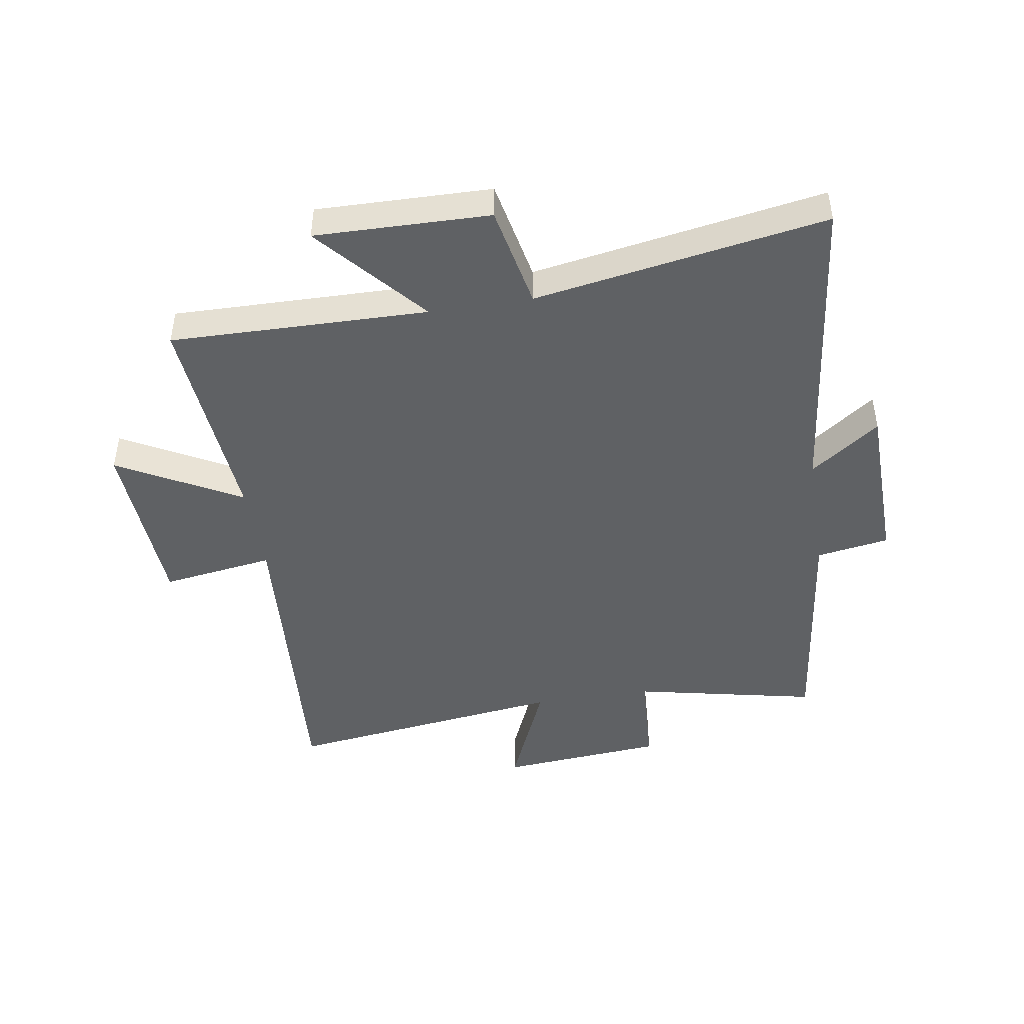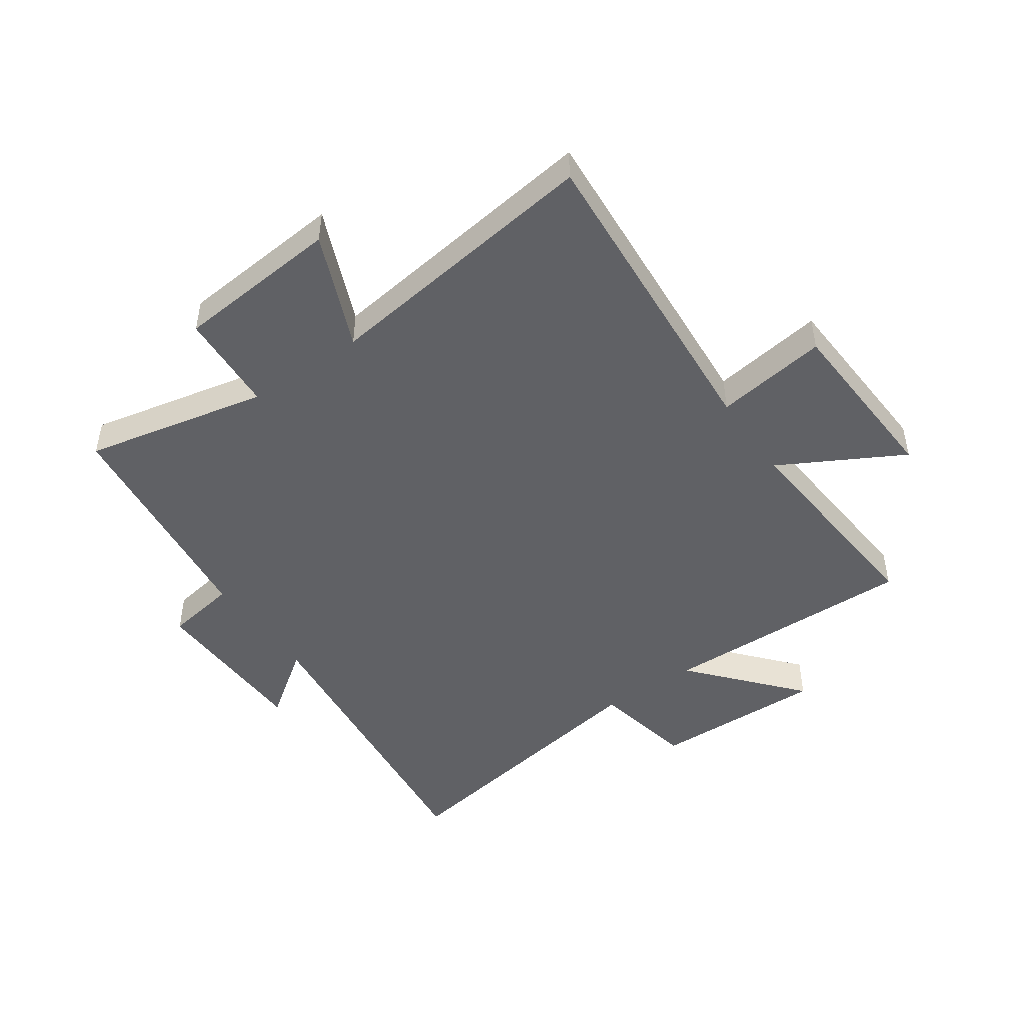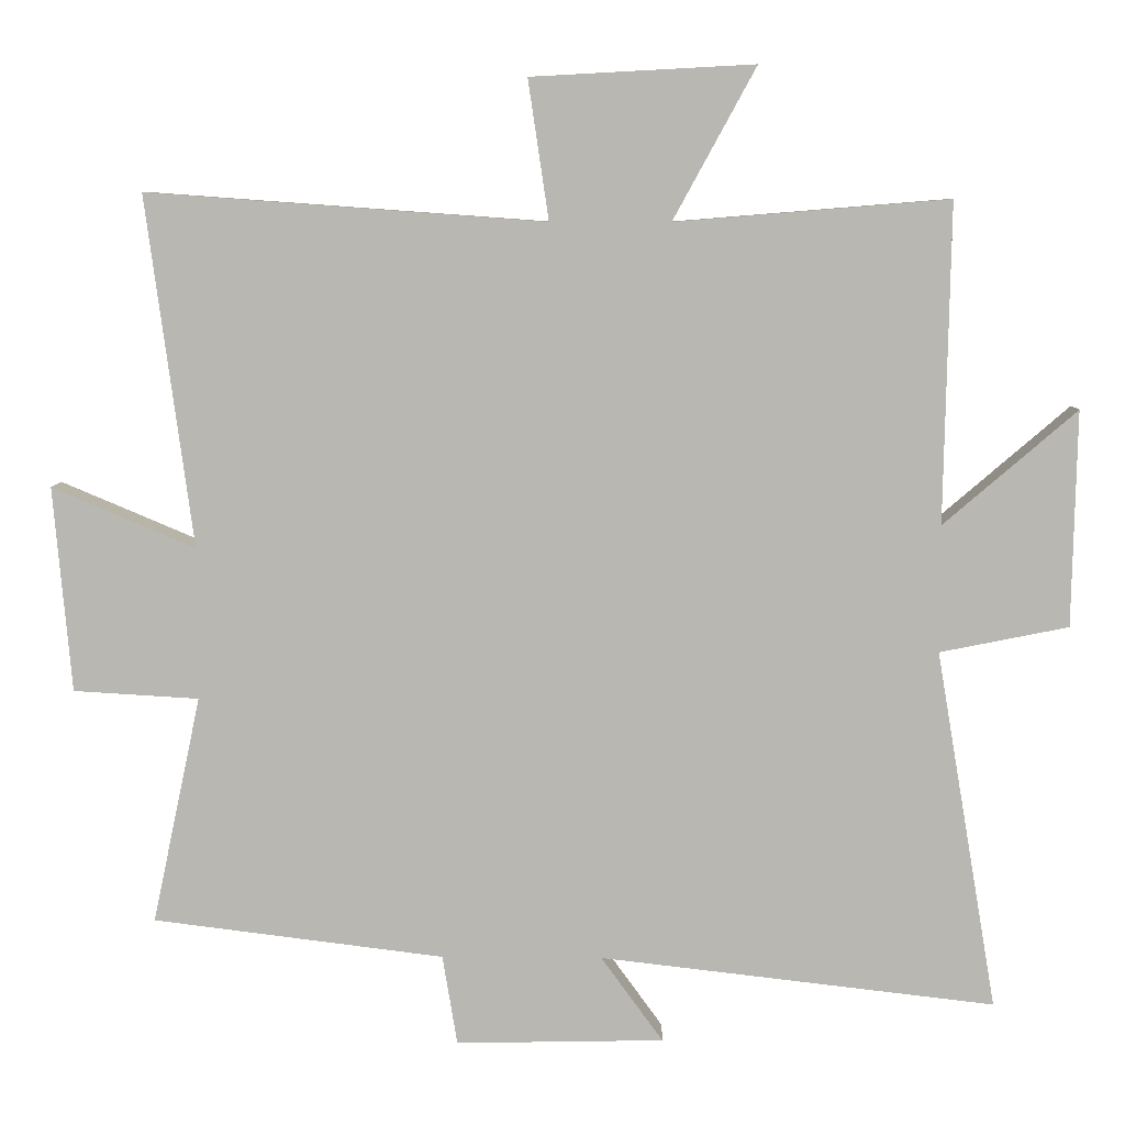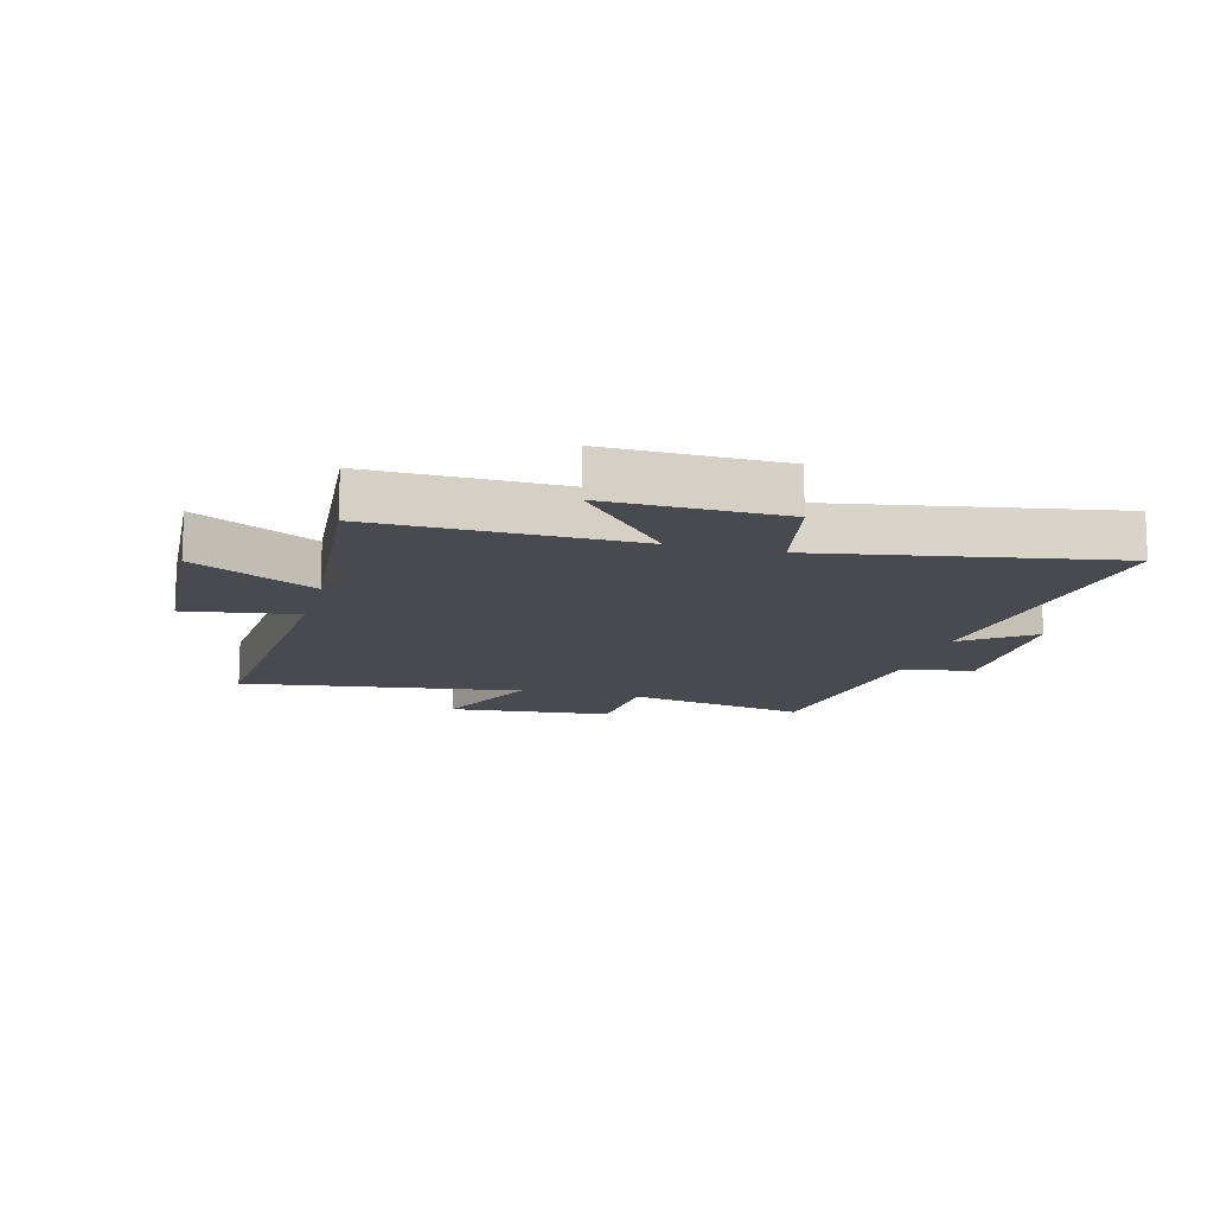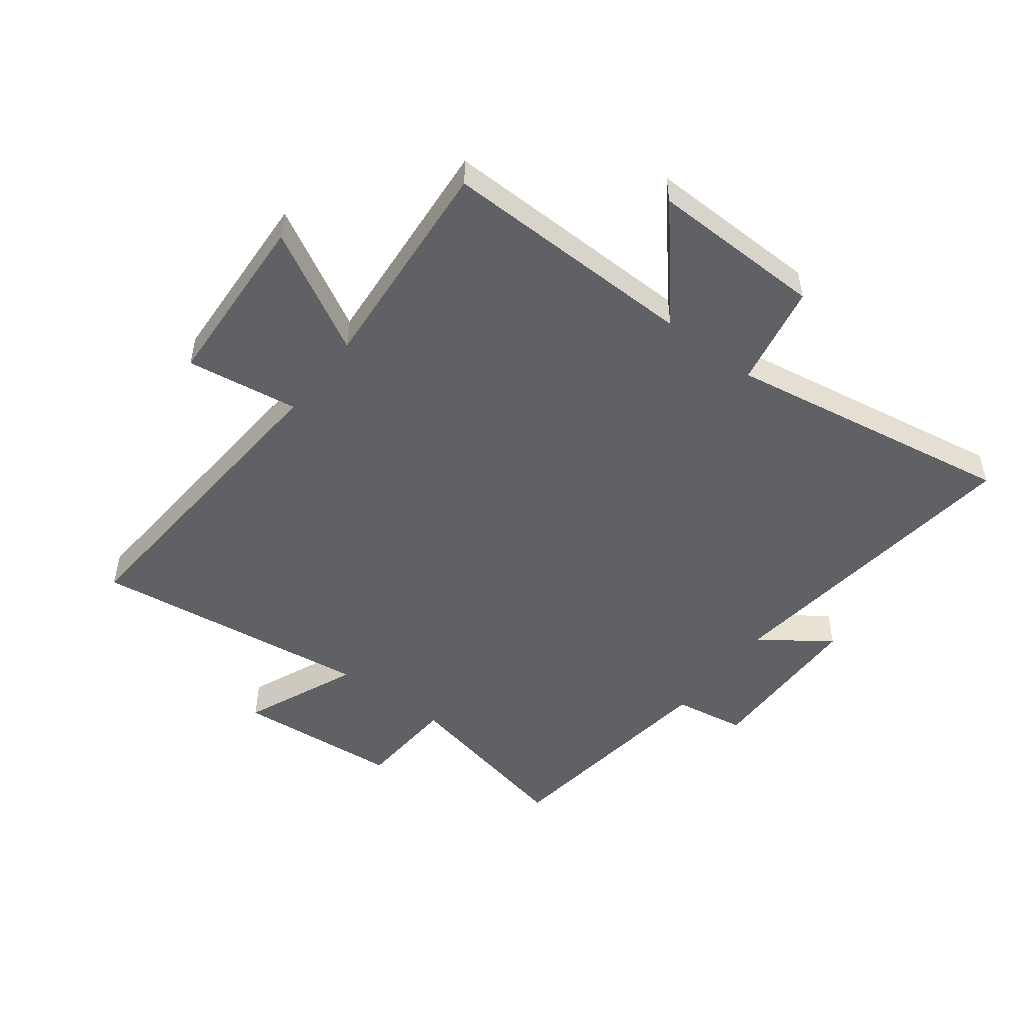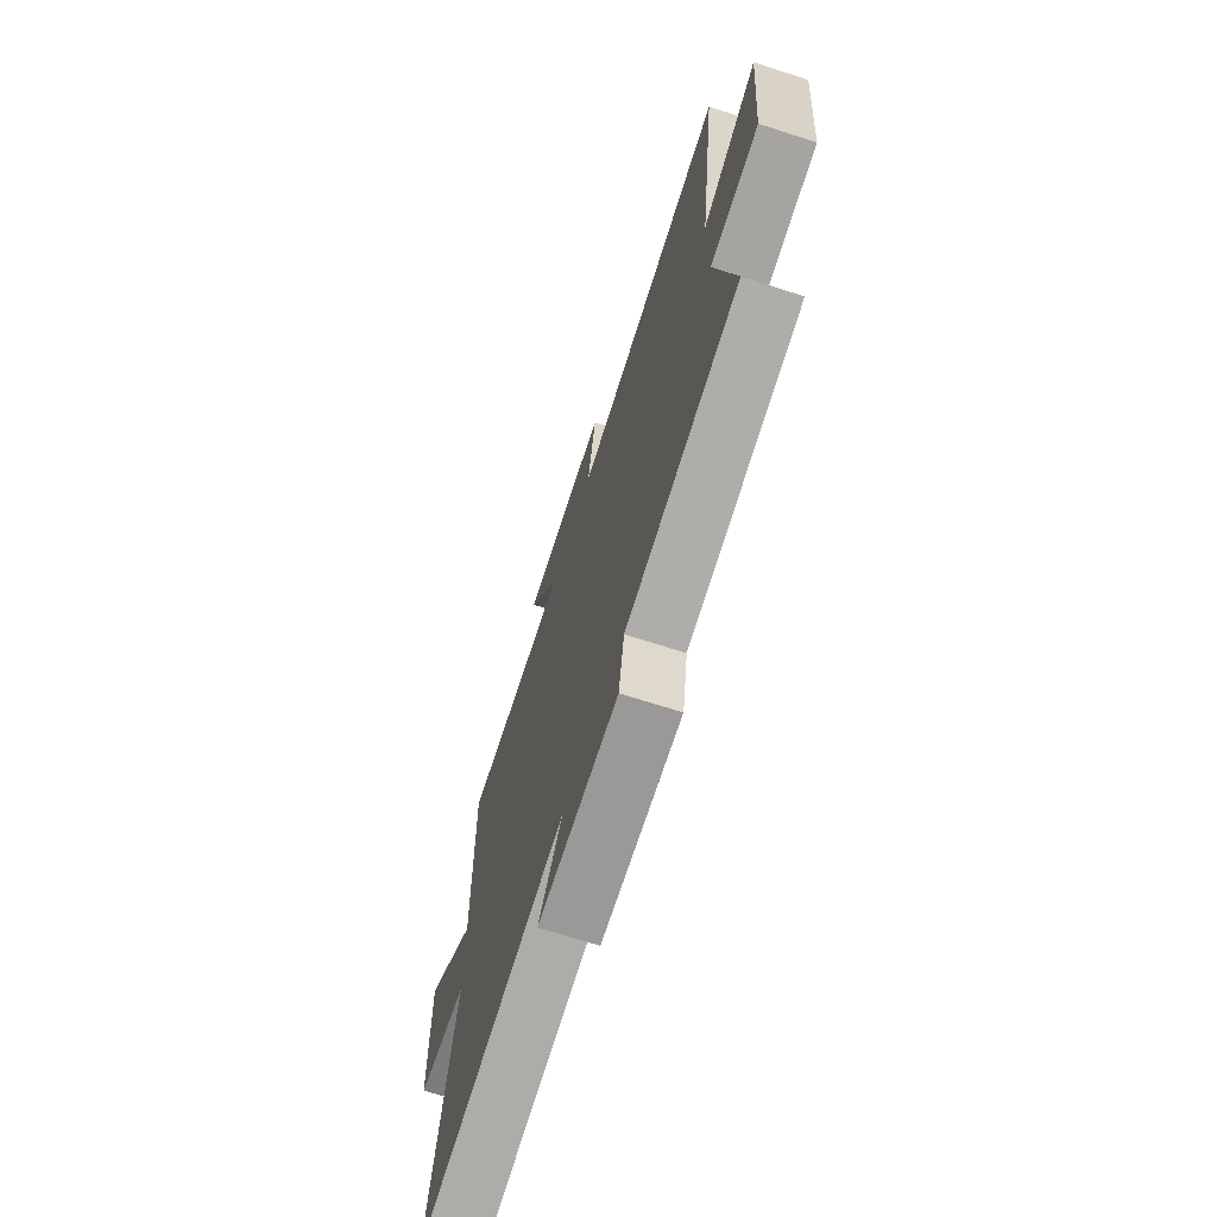
<metadata>
{"format":"obj","ext":"obj","renderer":"f3d","projection":"perspective","resolution":1024,"background":"white","views":[{"elev":-45.5,"azim":99.1,"up":"+Y"},{"elev":-47.2,"azim":-55.1,"up":"+Y"},{"elev":7.7,"azim":1.4,"up":"+Z"},{"elev":-13.4,"azim":75.3,"up":"+Y"},{"elev":-49.9,"azim":52.6,"up":"+Y"},{"elev":-70.1,"azim":-107.7,"up":"+Z"}]}
</metadata>
<code>
v 0.583 0.07 -0.562
v 0.047 0.07 -0.5
v 0.131 0.07 -0.616
v -0.151 0.07 -0.622
v -0.171 0.07 -0.5
v -0.566 0.07 -0.451
v -0.5 0.07 -0.142
v -0.67 0.07 -0.132
v -0.694 0.07 0.146
v -0.5 0.07 0.064
v -0.563 0.07 0.539
v -0.024 0.07 0.5
v -0.052 0.07 0.689
v 0.25 0.07 0.705
v 0.138 0.07 0.5
v 0.508 0.07 0.53
v 0.5 0.07 0.098
v 0.68 0.07 0.253
v 0.674 0.07 -0.039
v 0.5 0.07 -0.074
v 0.583 0 -0.562
v 0.047 0 -0.5
v 0.131 0 -0.616
v -0.151 0 -0.622
v -0.171 0 -0.5
v -0.566 0 -0.451
v -0.5 0 -0.142
v -0.67 0 -0.132
v -0.694 0 0.146
v -0.5 0 0.064
v -0.563 0 0.539
v -0.024 0 0.5
v -0.052 0 0.689
v 0.25 0 0.705
v 0.138 0 0.5
v 0.508 0 0.53
v 0.5 0 0.098
v 0.68 0 0.253
v 0.674 0 -0.039
v 0.5 0 -0.074
f 17 18 19 20
f 15 16 17
f 15 17 20
f 12 13 14 15
f 12 15 20 1
f 10 11 12 1
f 7 8 9 10
f 5 6 7
f 5 7 10
f 2 3 4 5
f 2 5 10
f 1 2 10
f 40 39 38 37
f 37 36 35
f 40 37 35
f 35 34 33 32
f 21 40 35 32
f 21 32 31 30
f 30 29 28 27
f 27 26 25
f 30 27 25
f 25 24 23 22
f 30 25 22
f 30 22 21
f 1 21 22 2
f 2 22 23 3
f 3 23 24 4
f 4 24 25 5
f 5 25 26 6
f 6 26 27 7
f 7 27 28 8
f 8 28 29 9
f 9 29 30 10
f 10 30 31 11
f 11 31 32 12
f 12 32 33 13
f 13 33 34 14
f 14 34 35 15
f 15 35 36 16
f 16 36 37 17
f 17 37 38 18
f 18 38 39 19
f 19 39 40 20
f 20 40 21 1

</code>
